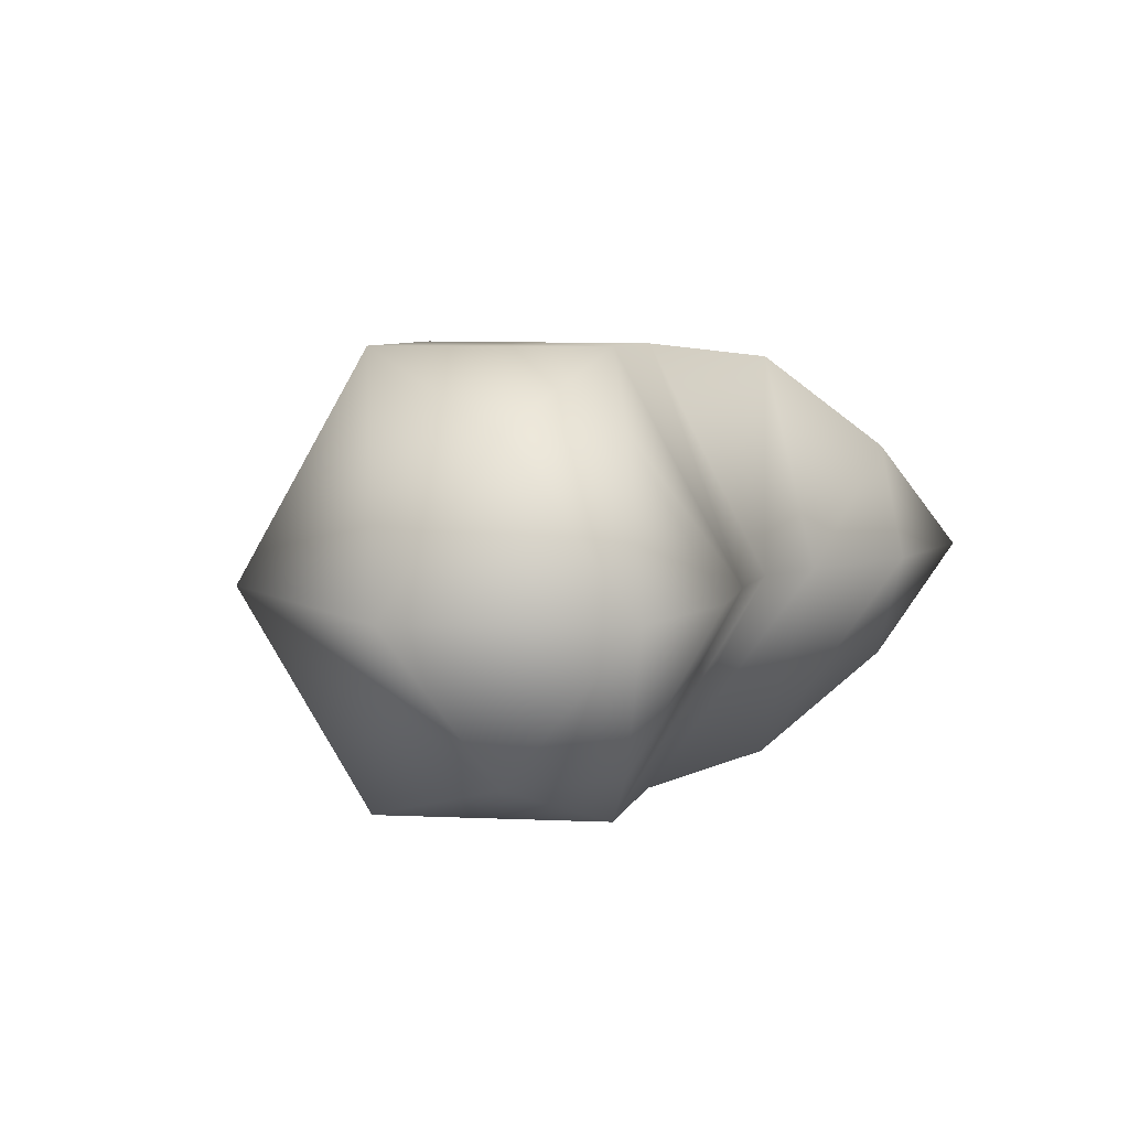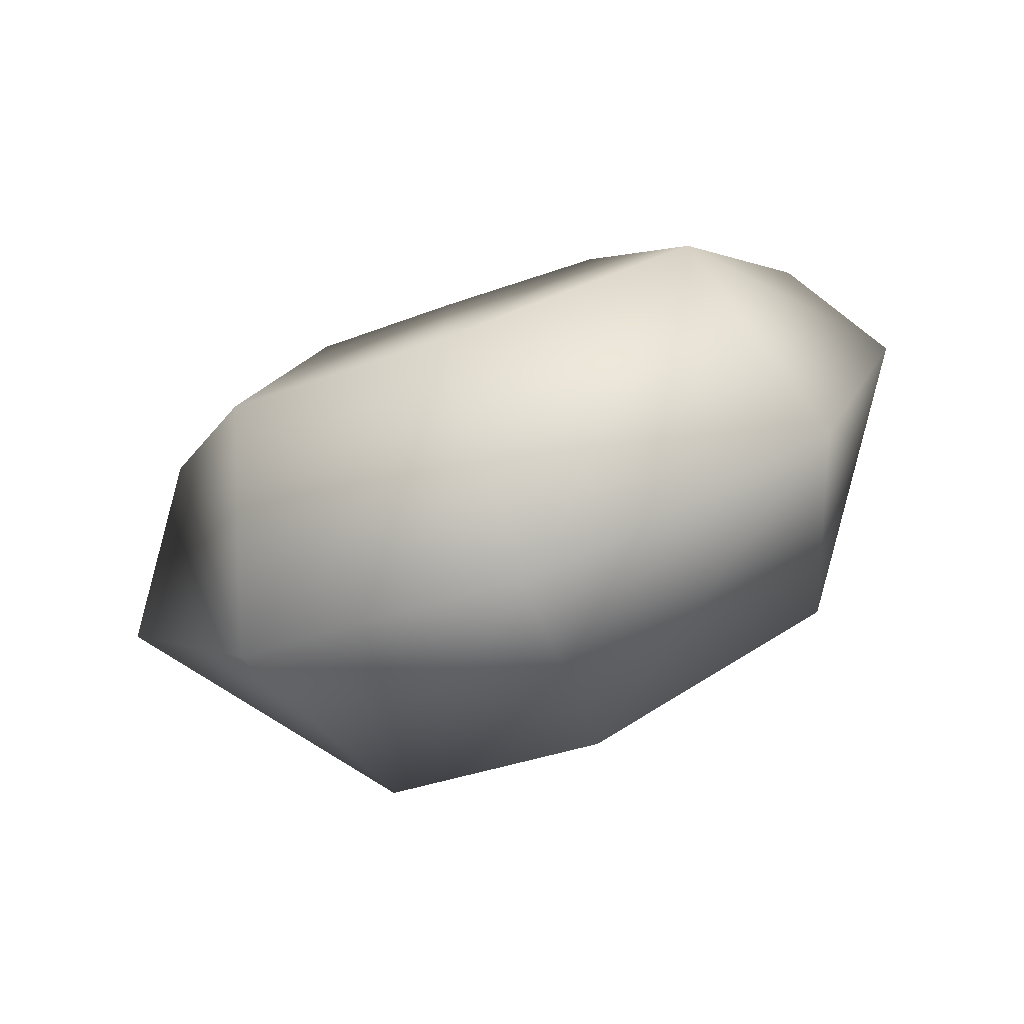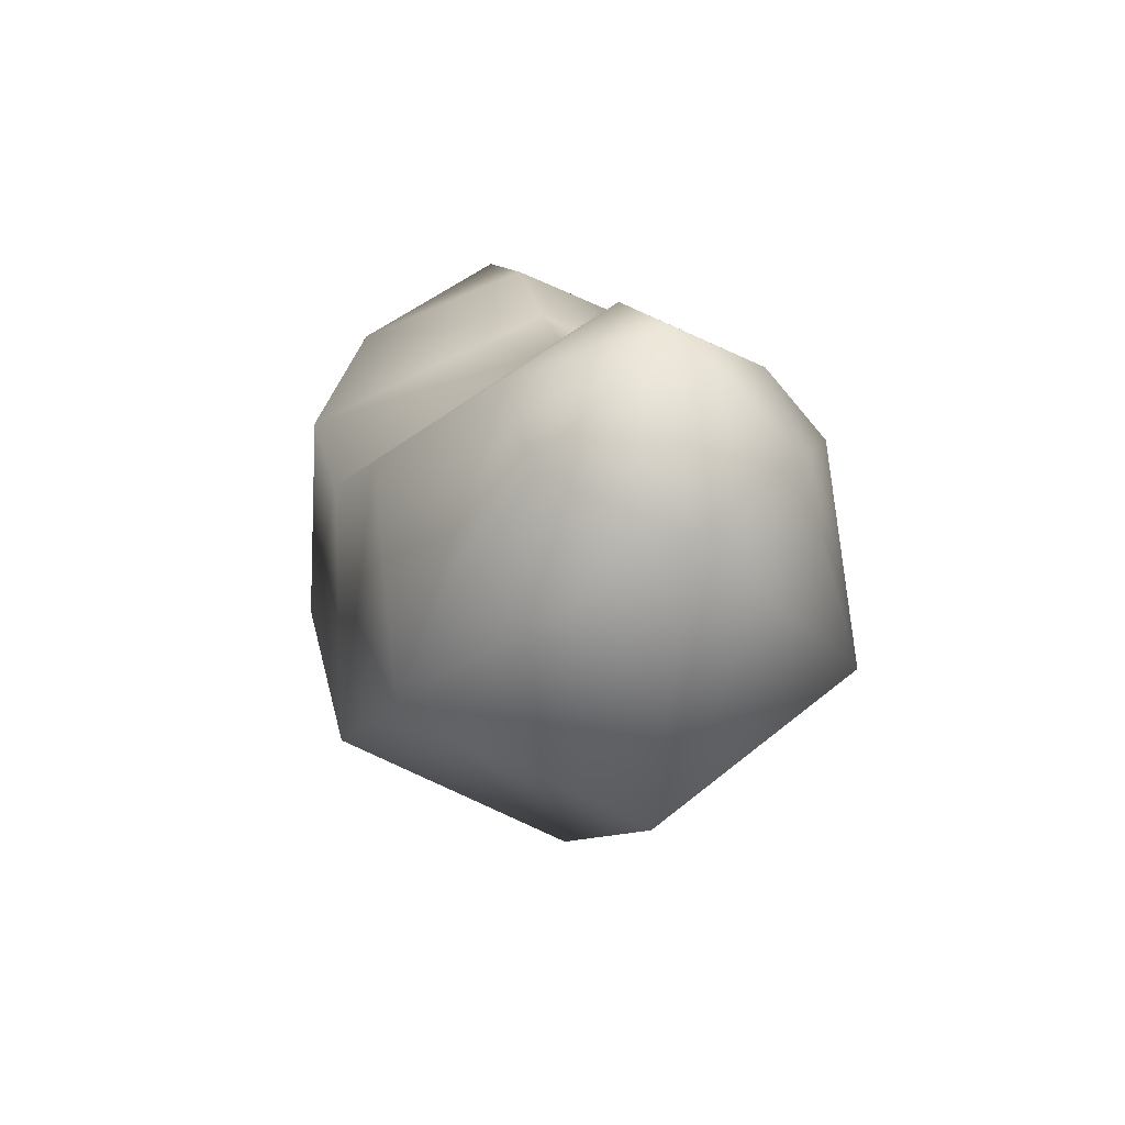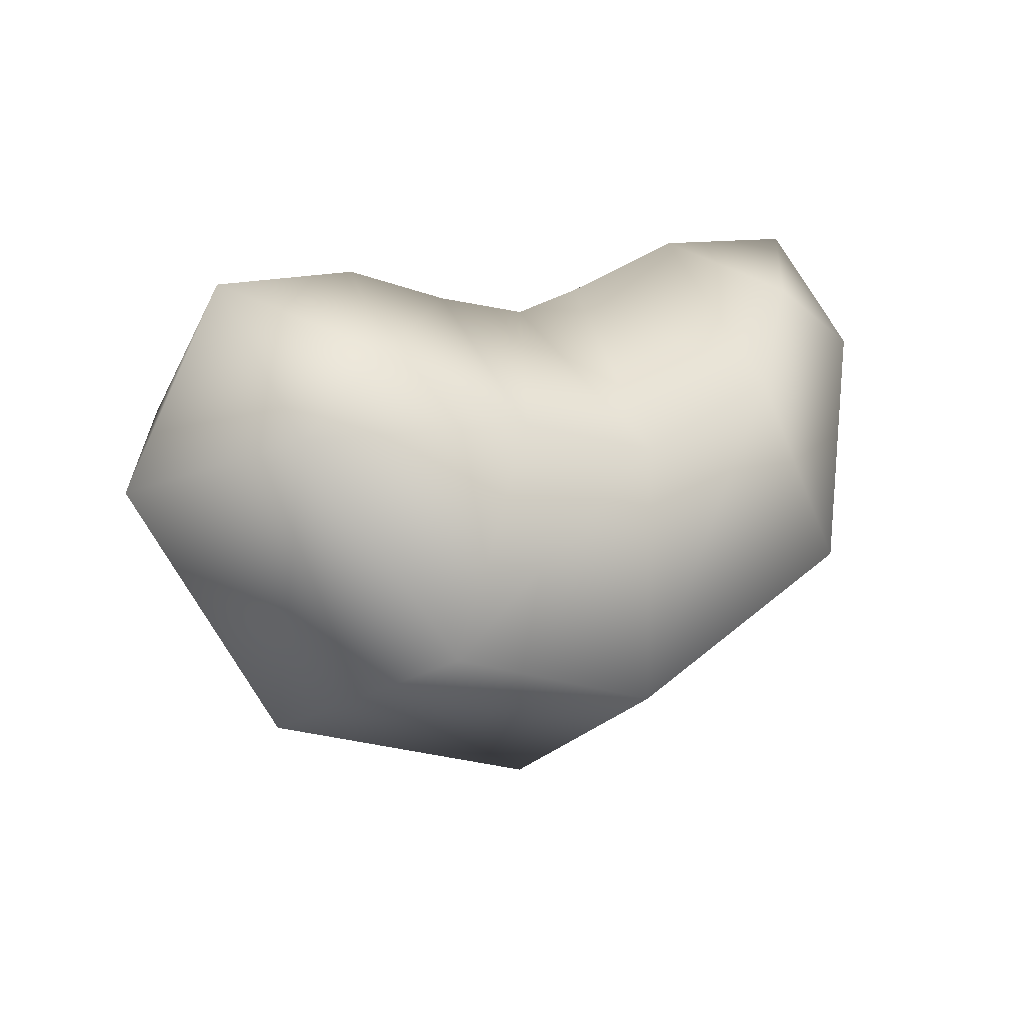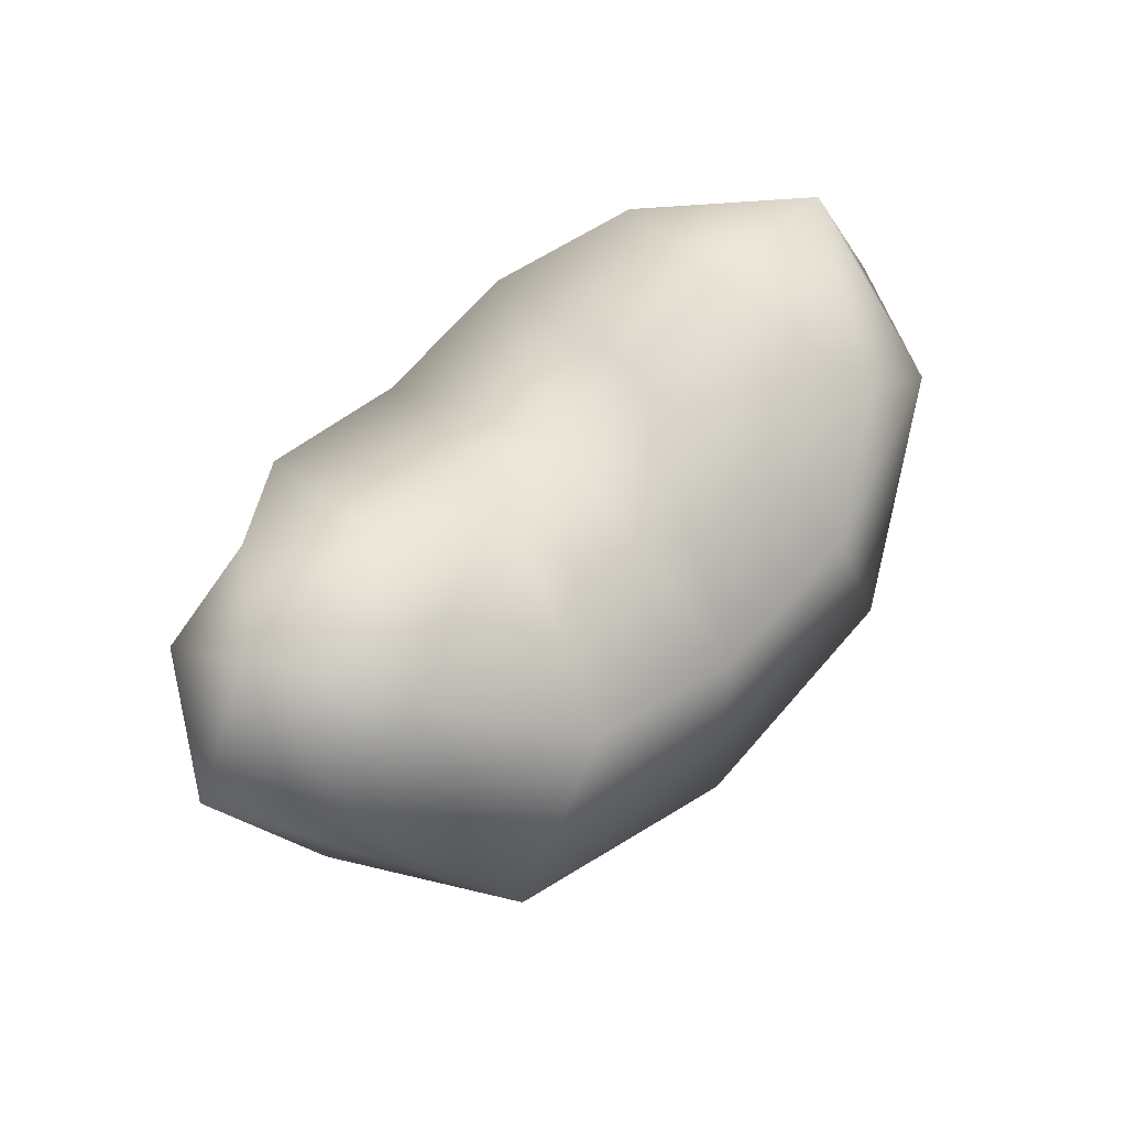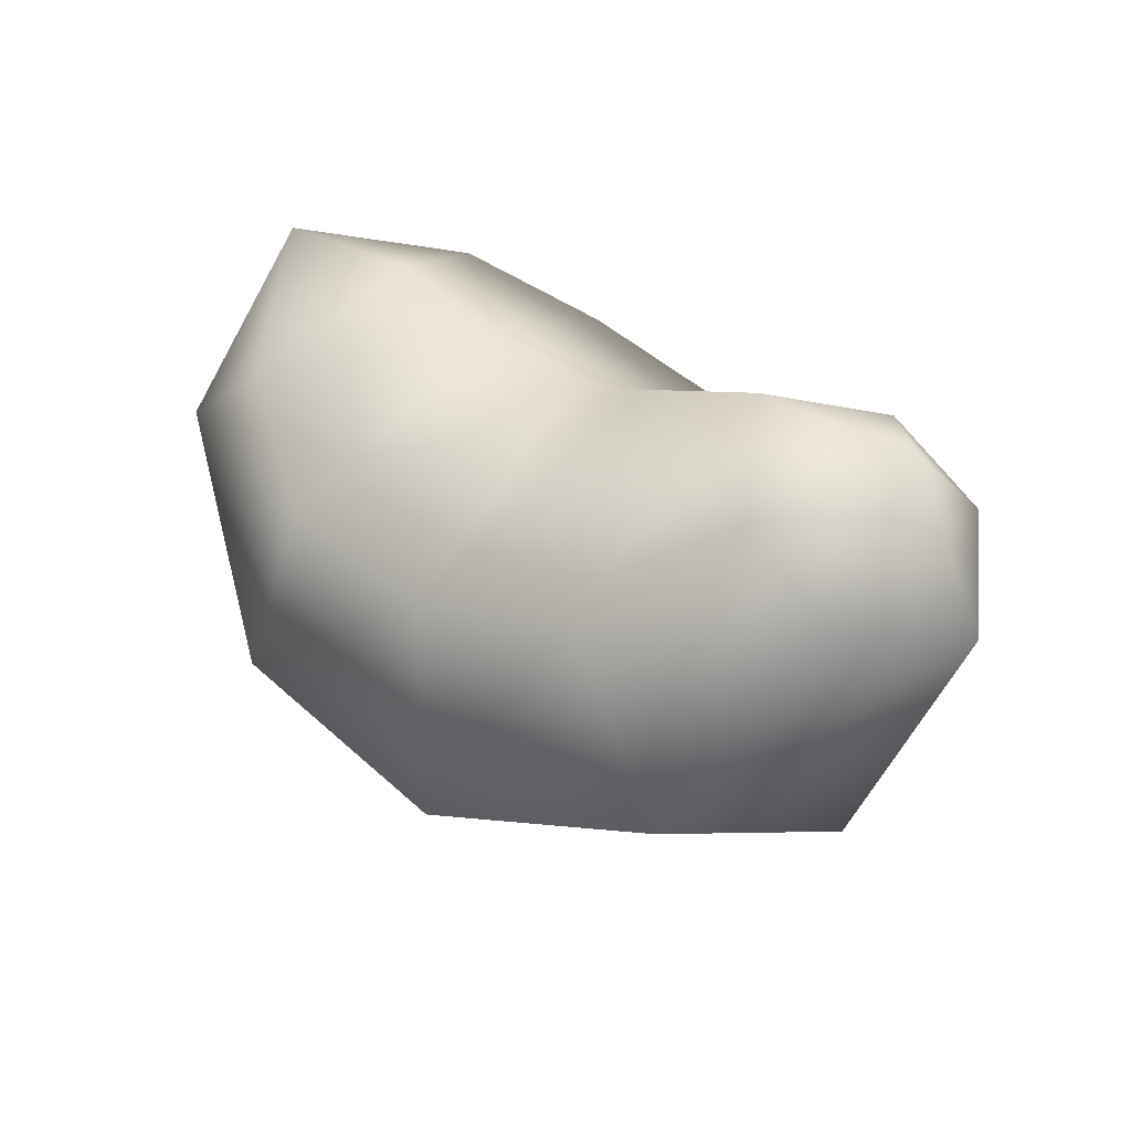
<metadata>
{"format":"obj","ext":"obj","renderer":"f3d","projection":"perspective","resolution":1024,"background":"white","views":[{"elev":6.8,"azim":117.4,"up":"+Z"},{"elev":-76.7,"azim":-159.5,"up":"+Y"},{"elev":14.3,"azim":-103.1,"up":"+Y"},{"elev":8.6,"azim":145.0,"up":"+Y"},{"elev":58.2,"azim":-46.2,"up":"+Y"},{"elev":36.8,"azim":-140.8,"up":"+Y"}]}
</metadata>
<code>
o T1L3M001_19
v -0.2266 0.2031 0
v -0.126 0.2012 0
v -0.1699 0.1699 -0.07031
v -0.2285 0.1328 -0.07031
v -0.2734 0.1064 0
v -0.2285 0.1328 0.06934
v -0.1699 0.1699 0.06934
v -0.04492 0.1709 0
v -0.09961 0.1143 -0.1309
v -0.1621 -0.003906 -0.1309
v -0.2031 -0.07324 0
v -0.1621 -0.003906 0.1299
v -0.09961 0.1143 0.1299
v 0.0009766 0.1572 0
v 0.0009766 0.0791 -0.1396
v 0.0009766 -0.0791 -0.1396
v 0.0009766 -0.1572 0
v 0.0009766 -0.0791 0.1396
v 0.0009766 0.0791 0.1396
v 0.0625 0.168 0
v 0.09375 0.09961 -0.1396
v 0.1436 -0.03613 -0.1396
v 0.1885 -0.09961 0
v 0.1436 -0.03613 0.1396
v 0.09375 0.09961 0.1396
v 0.1309 0.1865 0
v 0.165 0.1426 -0.0957
v 0.2217 0.09473 -0.0957
v 0.2881 0.05859 0
v 0.2217 0.09473 0.0957
v 0.165 0.1426 0.0957
v 0.2246 0.1807 0
f 2 8 9 3
f 3 9 10 4
f 5 4 10 11
f 5 11 12 6
f 6 12 13 7
f 8 2 7 13
f 8 14 15 9
f 9 15 16 10
f 17 11 10 16
f 11 17 18 12
f 12 18 19 13
f 14 8 13 19
f 14 20 21 15
f 22 16 15 21
f 23 17 16 22
f 17 23 24 18
f 18 24 25 19
f 20 14 19 25
f 27 21 20 26
f 28 22 21 27
f 28 29 23 22
f 29 30 24 23
f 30 31 25 24
f 31 26 20 25
f 1 2 3
f 1 3 4
f 1 4 5
f 1 5 6
f 1 6 7
f 1 7 2
f 26 32 27
f 27 32 28
f 28 32 29
f 29 32 30
f 30 32 31
f 31 32 26

</code>
